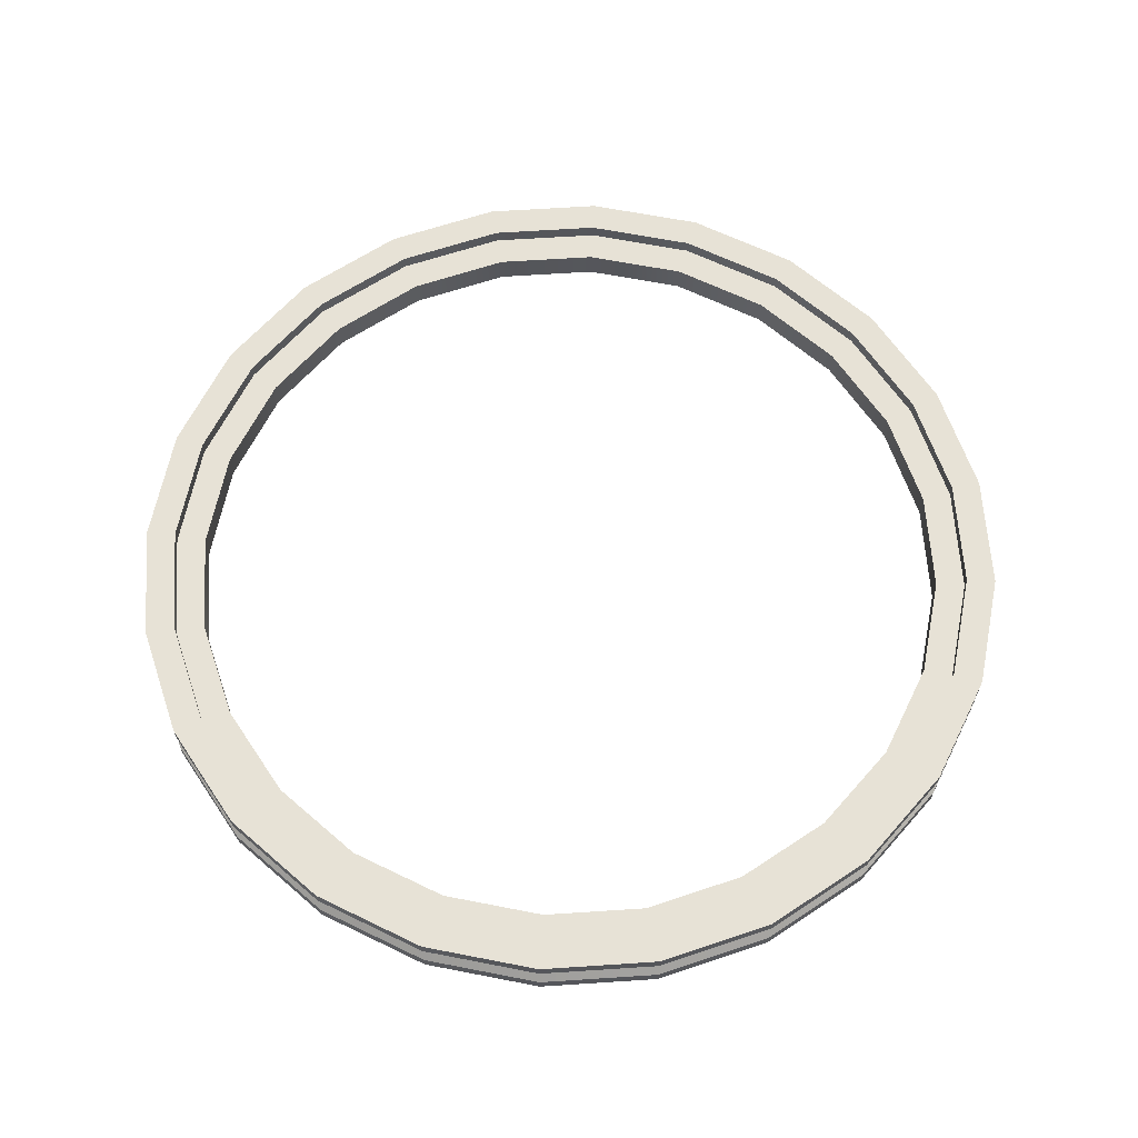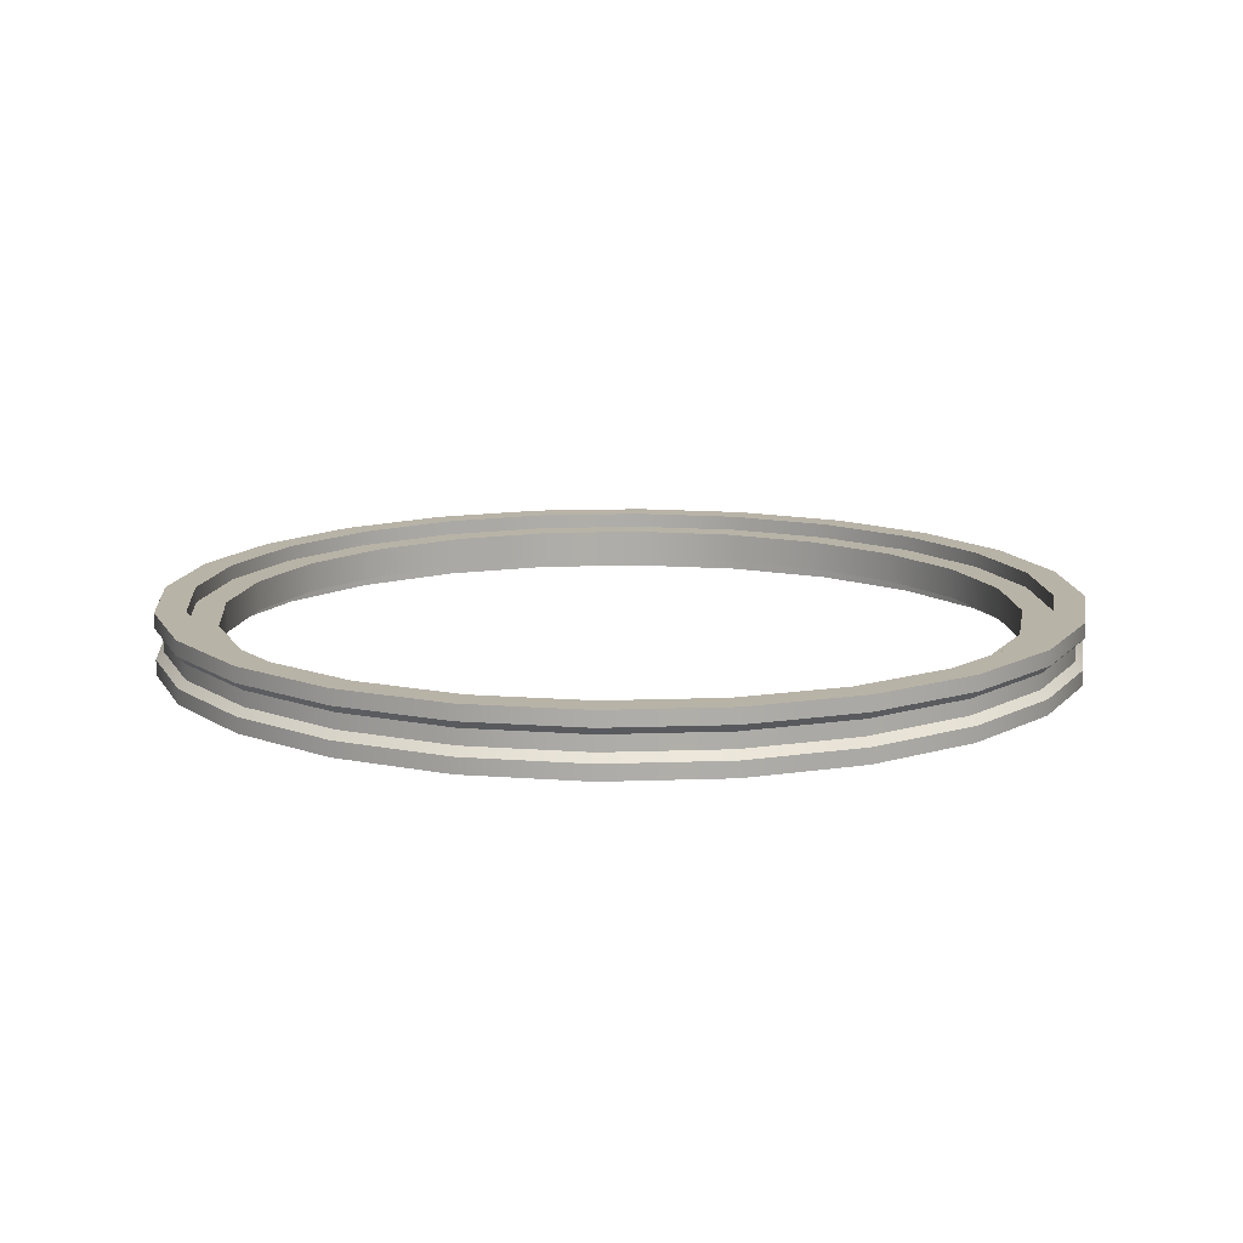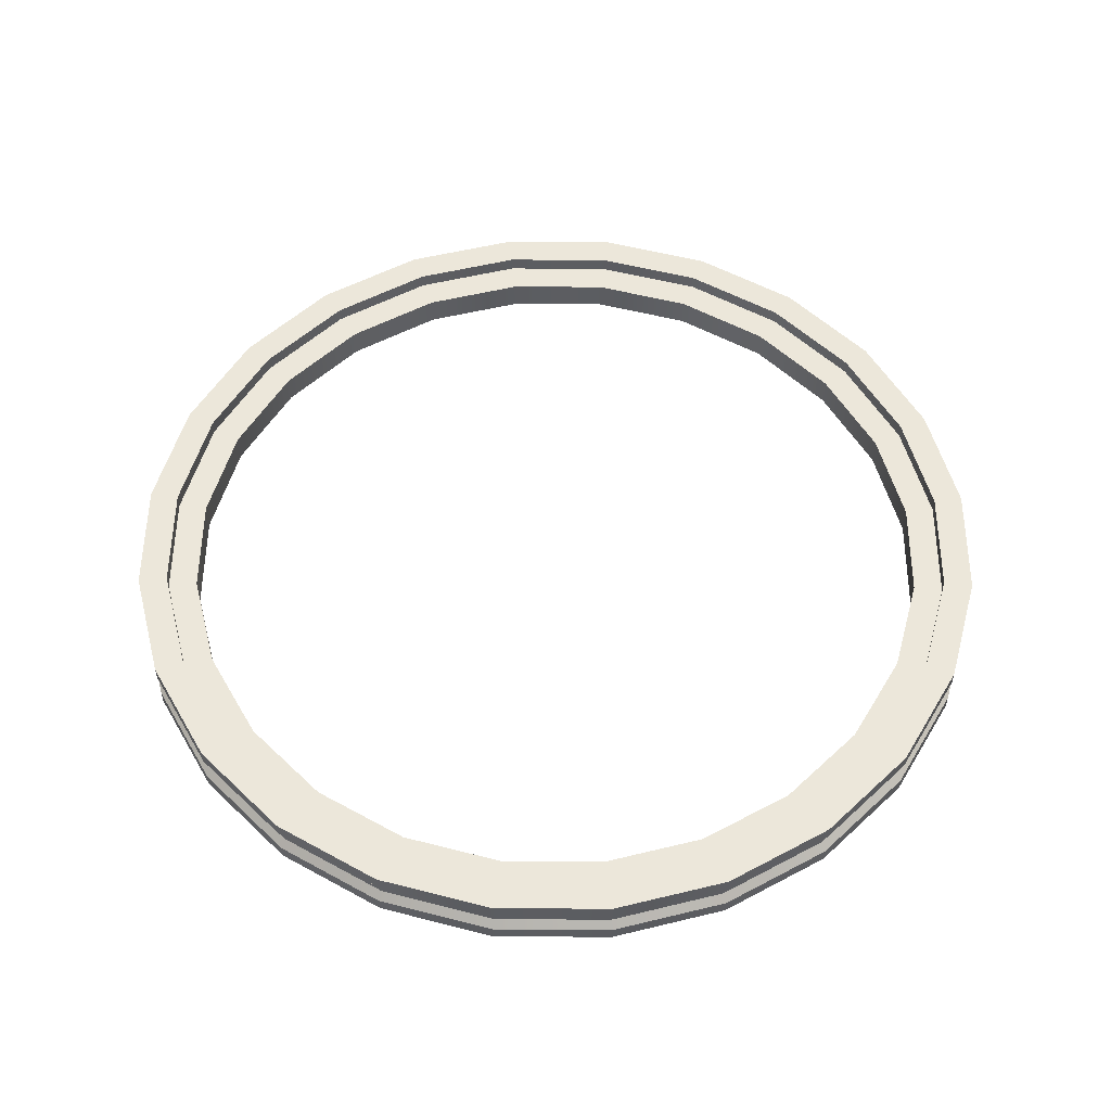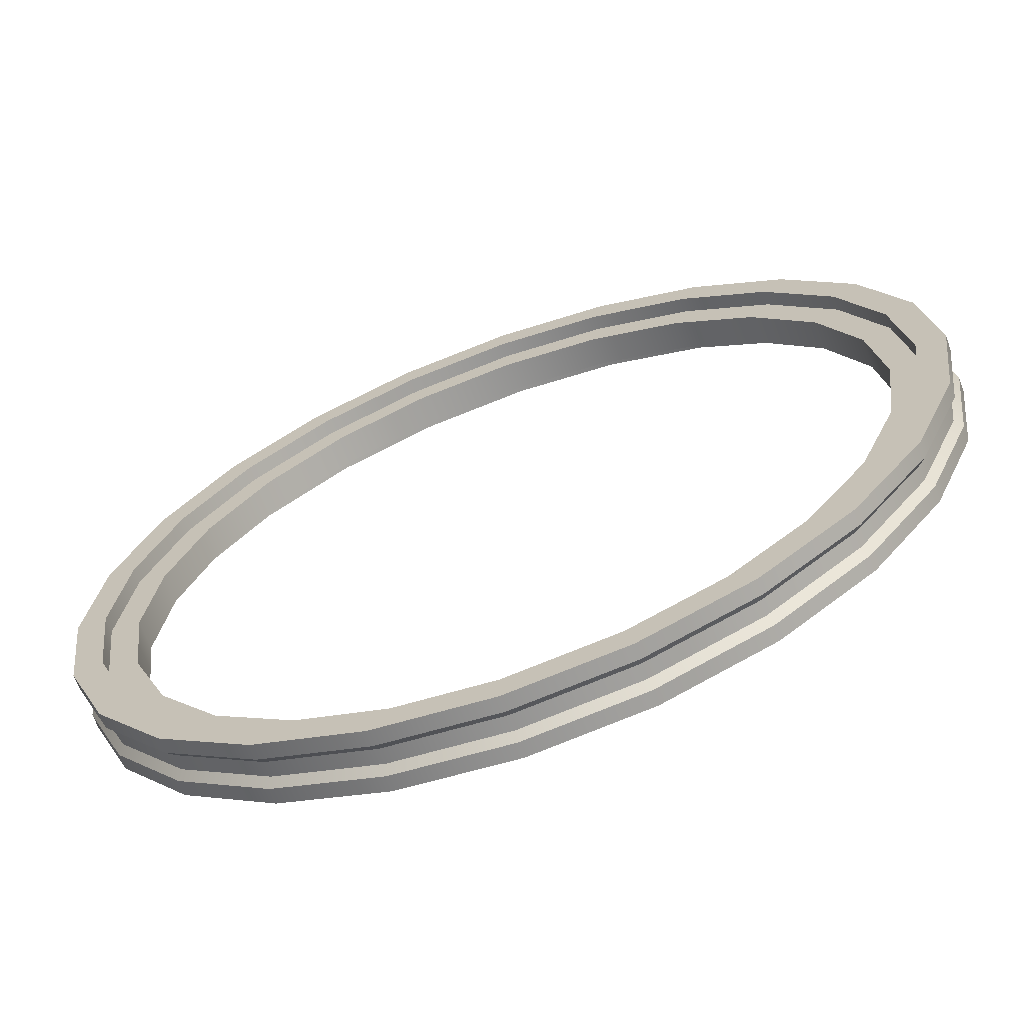
<metadata>
{"format":"obj","ext":"obj","renderer":"f3d","projection":"perspective","resolution":1024,"background":"white","views":[{"elev":63.7,"azim":-11.3,"up":"+Y"},{"elev":12.9,"azim":137.7,"up":"+Y"},{"elev":53.7,"azim":-67.1,"up":"+Y"},{"elev":-67.1,"azim":-160.0,"up":"+Z"}]}
</metadata>
<code>
o LLV_G_Decoupler_1
v 0.9375 0.0625 -2.096e-18
v 0.9056 0.0625 0.2426
v 0.8119 0.0625 0.4688
v 0.6629 0.0625 0.6629
v 0.4688 0.0625 0.8119
v 0.2426 0.0625 0.9056
v 4.873e-17 0.0625 0.9375
v -0.2426 0.0625 0.9056
v -0.4688 0.0625 0.8119
v -0.6629 0.0625 0.6629
v -0.8119 0.0625 0.4688
v -0.9056 0.0625 0.2426
v -0.9375 0.0625 1.127e-16
v -0.9056 0.0625 -0.2426
v -0.8119 0.0625 -0.4688
v -0.6629 0.0625 -0.6629
v -0.4688 0.0625 -0.8119
v -0.2426 0.0625 -0.9056
v -1.809e-16 0.0625 -0.9375
v 0.2426 0.0625 -0.9056
v 0.4688 0.0625 -0.8119
v 0.6629 0.0625 -0.6629
v 0.8119 0.0625 -0.4688
v 0.9056 0.0625 -0.2426
v 0.9375 -0.0625 -2.096e-18
v 0.9056 -0.0625 0.2426
v 0.8119 -0.0625 0.4688
v 0.6629 -0.0625 0.6629
v 0.4688 -0.0625 0.8119
v 0.2426 -0.0625 0.9056
v 4.873e-17 -0.0625 0.9375
v -0.2426 -0.0625 0.9056
v -0.4688 -0.0625 0.8119
v -0.6629 -0.0625 0.6629
v -0.8119 -0.0625 0.4688
v -0.9056 -0.0625 0.2426
v -0.9375 -0.0625 1.127e-16
v -0.9056 -0.0625 -0.2426
v -0.8119 -0.0625 -0.4688
v -0.6629 -0.0625 -0.6629
v -0.4688 -0.0625 -0.8119
v -0.2426 -0.0625 -0.9056
v -1.809e-16 -0.0625 -0.9375
v 0.2426 -0.0625 -0.9056
v 0.4688 -0.0625 -0.8119
v 0.6629 -0.0625 -0.6629
v 0.8119 -0.0625 -0.4688
v 0.9056 -0.0625 -0.2426
v 0.9056 0.03125 -0.2426
v 0.9056 -0.03125 -0.2426
v 0.8119 0.03125 -0.4688
v 0.8119 -0.03125 -0.4688
v 0.6629 0.03125 -0.6629
v 0.6629 -0.03125 -0.6629
v 0.4688 0.03125 -0.8119
v 0.4688 -0.03125 -0.8119
v 0.2426 0.03125 -0.9056
v 0.2426 -0.03125 -0.9056
v -1.809e-16 0.03125 -0.9375
v -1.809e-16 -0.03125 -0.9375
v -0.2426 0.03125 -0.9056
v -0.2426 -0.03125 -0.9056
v -0.4688 0.03125 -0.8119
v -0.4688 -0.03125 -0.8119
v -0.6629 0.03125 -0.6629
v -0.6629 -0.03125 -0.6629
v -0.8119 0.03125 -0.4688
v -0.8119 -0.03125 -0.4688
v -0.9056 0.03125 -0.2426
v -0.9056 -0.03125 -0.2426
v -0.9375 0.03125 1.127e-16
v -0.9375 -0.03125 1.127e-16
v -0.9056 0.03125 0.2426
v -0.9056 -0.03125 0.2426
v -0.8119 0.03125 0.4688
v -0.8119 -0.03125 0.4688
v -0.6629 0.03125 0.6629
v -0.6629 -0.03125 0.6629
v -0.4688 0.03125 0.8119
v -0.4688 -0.03125 0.8119
v -0.2426 0.03125 0.9056
v -0.2426 -0.03125 0.9056
v 4.873e-17 0.03125 0.9375
v 4.873e-17 -0.03125 0.9375
v 0.2426 0.03125 0.9056
v 0.2426 -0.03125 0.9056
v 0.4688 0.03125 0.8119
v 0.4688 -0.03125 0.8119
v 0.6629 0.03125 0.6629
v 0.6629 -0.03125 0.6629
v 0.8119 0.03125 0.4688
v 0.8119 -0.03125 0.4688
v 0.9056 0.03125 0.2426
v 0.9056 -0.03125 0.2426
v 0.9375 0.03125 -2.096e-18
v 0.9375 -0.03125 -2.096e-18
v 0.9217 -0.01562 1.654e-18
v 0.9217 0.01562 1.654e-18
v 0.8903 -0.01562 0.2386
v 0.8903 0.01562 0.2386
v 0.7983 -0.01562 0.4609
v 0.7983 0.01562 0.4609
v 0.6518 -0.01562 0.6518
v 0.6518 0.01562 0.6518
v 0.4609 -0.01562 0.7983
v 0.4609 0.01562 0.7983
v 0.2386 -0.01562 0.8903
v 0.2386 0.01562 0.8903
v 4.631e-17 -0.01562 0.9217
v 4.631e-17 0.01562 0.9217
v -0.2386 -0.01562 0.8903
v -0.2386 0.01562 0.8903
v -0.4609 -0.01562 0.7983
v -0.4609 0.01562 0.7983
v -0.6518 -0.01562 0.6518
v -0.6518 0.01562 0.6518
v -0.7983 -0.01562 0.4609
v -0.7983 0.01562 0.4609
v -0.8903 -0.01562 0.2386
v -0.8903 0.01562 0.2386
v -0.9217 -0.01562 1.072e-16
v -0.9217 0.01562 1.072e-16
v -0.8903 -0.01562 -0.2386
v -0.8903 0.01562 -0.2386
v -0.7983 -0.01562 -0.4609
v -0.7983 0.01562 -0.4609
v -0.6518 -0.01562 -0.6518
v -0.6518 0.01562 -0.6518
v -0.4609 -0.01562 -0.7983
v -0.4609 0.01562 -0.7983
v -0.2386 -0.01562 -0.8903
v -0.2386 0.01562 -0.8903
v -1.734e-16 -0.01562 -0.9217
v -1.734e-16 0.01562 -0.9217
v 0.2386 -0.01562 -0.8903
v 0.2386 0.01562 -0.8903
v 0.4609 -0.01562 -0.7983
v 0.4609 0.01562 -0.7983
v 0.6518 -0.01562 -0.6518
v 0.6518 0.01562 -0.6518
v 0.7983 -0.01562 -0.4609
v 0.7983 0.01562 -0.4609
v 0.8903 -0.01562 -0.2386
v 0.8903 0.01562 -0.2386
v 0.875 -0.0625 -3.501e-18
v 0.8452 -0.0625 0.2265
v 0.7578 -0.0625 0.4375
v 0.6187 -0.0625 0.6187
v 0.4375 -0.0625 0.7578
v 0.2265 -0.0625 0.8452
v 4.055e-17 -0.0625 0.875
v -0.2265 -0.0625 0.8452
v -0.4375 -0.0625 0.7578
v -0.6187 -0.0625 0.6187
v -0.7578 -0.0625 0.4375
v -0.8452 -0.0625 0.2265
v -0.875 -0.0625 1.037e-16
v -0.8452 -0.0625 -0.2265
v -0.7578 -0.0625 -0.4375
v -0.6187 -0.0625 -0.6187
v -0.4375 -0.0625 -0.7578
v -0.2265 -0.0625 -0.8452
v -1.738e-16 -0.0625 -0.875
v 0.2265 -0.0625 -0.8452
v 0.4375 -0.0625 -0.7578
v 0.6187 -0.0625 -0.6187
v 0.7578 -0.0625 -0.4375
v 0.8452 -0.0625 -0.2265
v 0.8452 0.0625 0.2265
v 0.875 0.0625 -3.501e-18
v 0.8452 0.0625 -0.2265
v 0.7578 0.0625 -0.4375
v 0.6187 0.0625 -0.6187
v 0.4375 0.0625 -0.7578
v 0.2265 0.0625 -0.8452
v -1.738e-16 0.0625 -0.875
v -0.2265 0.0625 -0.8452
v -0.4375 0.0625 -0.7578
v -0.6187 0.0625 -0.6187
v -0.7578 0.0625 -0.4375
v -0.8452 0.0625 -0.2265
v -0.875 0.0625 1.037e-16
v -0.8452 0.0625 0.2265
v -0.7578 0.0625 0.4375
v -0.6187 0.0625 0.6187
v -0.4375 0.0625 0.7578
v -0.2265 0.0625 0.8452
v 4.055e-17 0.0625 0.875
v 0.2265 0.0625 0.8452
v 0.4375 0.0625 0.7578
v 0.6187 0.0625 0.6187
v 0.7578 0.0625 0.4375
v -0.875 -0.03125 1.037e-16
v -0.875 0.03125 1.037e-16
v 0.875 -0.03125 -3.501e-18
v 0.875 0.03125 -3.501e-18
v 0.8452 -0.03125 0.2265
v 0.8452 0.03125 0.2265
v 4.055e-17 -0.03125 0.875
v 4.055e-17 0.03125 0.875
v -0.2265 0.03125 0.8452
v -0.2265 -0.03125 0.8452
v -0.8452 -0.03125 -0.2265
v -0.8452 0.03125 -0.2265
v 0.2265 0.03125 -0.8452
v 0.2265 -0.03125 -0.8452
v 0.8452 0.03125 -0.2265
v 0.8452 -0.03125 -0.2265
v 0.7578 -0.03125 -0.4375
v 0.7578 0.03125 -0.4375
v 0.6187 -0.03125 -0.6187
v 0.6187 0.03125 -0.6187
v 0.4375 -0.03125 -0.7578
v 0.4375 0.03125 -0.7578
v -1.738e-16 -0.03125 -0.875
v -1.738e-16 0.03125 -0.875
v -0.2265 -0.03125 -0.8452
v -0.2265 0.03125 -0.8452
v -0.4375 -0.03125 -0.7578
v -0.4375 0.03125 -0.7578
v -0.6187 -0.03125 -0.6187
v -0.6187 0.03125 -0.6187
v -0.7578 -0.03125 -0.4375
v -0.7578 0.03125 -0.4375
v -0.8452 -0.03125 0.2265
v -0.8452 0.03125 0.2265
v -0.7578 -0.03125 0.4375
v -0.7578 0.03125 0.4375
v -0.6187 -0.03125 0.6187
v -0.6187 0.03125 0.6187
v -0.4375 -0.03125 0.7578
v -0.4375 0.03125 0.7578
v 0.2265 -0.03125 0.8452
v 0.2265 0.03125 0.8452
v 0.4375 -0.03125 0.7578
v 0.4375 0.03125 0.7578
v 0.6187 -0.03125 0.6187
v 0.6187 0.03125 0.6187
v 0.7578 -0.03125 0.4375
v 0.7578 0.03125 0.4375
v -0.8125 -0.03125 9.556e-17
v -0.8125 0.03125 9.556e-17
v 0.8125 -0.03125 -3.944e-18
v 0.8125 0.03125 -3.944e-18
v 0.7848 -0.03125 0.2103
v 0.7848 0.03125 0.2103
v 2.741e-17 -0.03125 0.8125
v 2.741e-17 0.03125 0.8125
v -0.2103 0.03125 0.7848
v -0.2103 -0.03125 0.7848
v -0.7848 -0.03125 -0.2103
v -0.7848 0.03125 -0.2103
v 0.2103 0.03125 -0.7848
v 0.2103 -0.03125 -0.7848
v 0.7848 0.03125 -0.2103
v 0.7848 -0.03125 -0.2103
v 0.7036 -0.03125 -0.4062
v 0.7036 0.03125 -0.4062
v 0.5745 -0.03125 -0.5745
v 0.5745 0.03125 -0.5745
v 0.4062 -0.03125 -0.7036
v 0.4062 0.03125 -0.7036
v -1.716e-16 -0.03125 -0.8125
v -1.716e-16 0.03125 -0.8125
v -0.2103 -0.03125 -0.7848
v -0.2103 0.03125 -0.7848
v -0.4062 -0.03125 -0.7036
v -0.4062 0.03125 -0.7036
v -0.5745 -0.03125 -0.5745
v -0.5745 0.03125 -0.5745
v -0.7036 -0.03125 -0.4062
v -0.7036 0.03125 -0.4062
v -0.7848 -0.03125 0.2103
v -0.7848 0.03125 0.2103
v -0.7036 -0.03125 0.4062
v -0.7036 0.03125 0.4062
v -0.5745 -0.03125 0.5745
v -0.5745 0.03125 0.5745
v -0.4062 -0.03125 0.7036
v -0.4062 0.03125 0.7036
v 0.2103 -0.03125 0.7848
v 0.2103 0.03125 0.7848
v 0.4062 -0.03125 0.7036
v 0.4062 0.03125 0.7036
v 0.5745 -0.03125 0.5745
v 0.5745 0.03125 0.5745
v 0.7036 -0.03125 0.4062
v 0.7036 0.03125 0.4062
g LLV_G_Decoupler_1_LLV_G_Decoupler_1_auv
f 1 170 169 2
f 4 191 190 5
f 6 189 188 7
f 8 187 186 9
f 10 185 184 11
f 12 183 182 13
f 14 181 180 15
f 16 179 178 17
f 18 177 176 19
f 21 174 173 22
f 23 172 171 24
f 26 146 145 25
f 28 148 147 27
f 31 151 150 30
f 33 153 152 32
f 35 155 154 34
f 37 157 156 36
f 40 160 159 39
f 42 162 161 41
f 44 164 163 43
f 46 166 165 45
f 48 168 167 47
f 49 95 98 144
f 50 143 97 96
f 52 141 143 50
f 54 139 141 52
f 56 137 139 54
f 58 135 137 56
f 60 133 135 58
f 62 131 133 60
f 64 129 131 62
f 66 127 129 64
f 68 125 127 66
f 70 123 125 68
f 72 121 123 70
f 74 119 121 72
f 76 117 119 74
f 78 115 117 76
f 80 113 115 78
f 82 111 113 80
f 84 109 111 82
f 86 107 109 84
f 88 105 107 86
f 90 103 105 88
f 92 101 103 90
f 94 99 101 92
f 96 97 99 94
f 100 98 95 93
f 102 100 93 91
f 104 102 91 89
f 106 104 89 87
f 108 106 87 85
f 110 108 85 83
f 112 110 83 81
f 114 112 81 79
f 116 114 79 77
f 118 116 77 75
f 120 118 75 73
f 122 120 73 71
f 124 122 71 69
f 126 124 69 67
f 128 126 67 65
f 130 128 65 63
f 132 130 63 61
f 134 132 61 59
f 136 134 59 57
f 138 136 57 55
f 140 138 55 53
f 142 140 53 51
f 144 142 51 49
f 194 242 252 204
f 196 244 246 198
f 197 239 287 245
f 198 246 288 240
f 199 202 250 247
f 200 248 249 201
f 201 249 280 232
f 202 231 279 250
f 203 223 271 251
f 204 252 272 224
f 205 253 262 214
f 206 213 261 254
f 207 255 244 196
f 210 258 255 207
f 212 260 258 210
f 214 262 260 212
f 216 264 253 205
f 218 266 264 216
f 220 268 266 218
f 222 270 268 220
f 224 272 270 222
f 226 274 242 194
f 228 276 274 226
f 230 278 276 228
f 232 280 278 230
f 234 282 248 200
f 236 284 282 234
f 238 286 284 236
f 240 288 286 238
f 241 273 225 193
f 243 256 208 195
f 245 243 195 197
f 247 281 233 199
f 251 241 193 203
f 254 263 215 206
f 256 257 209 208
f 257 259 211 209
f 259 261 213 211
f 263 265 217 215
f 265 267 219 217
f 267 269 221 219
f 269 271 223 221
f 273 275 227 225
f 275 277 229 227
f 277 279 231 229
f 281 283 235 233
f 283 285 237 235
f 285 287 239 237
f 2 169 192 3
f 5 190 189 6
f 7 188 187 8
f 9 186 185 10
f 11 184 183 12
f 13 182 181 14
f 15 180 179 16
f 17 178 177 18
f 20 175 174 21
f 22 173 172 23
f 24 171 170 1
f 25 145 168 48
f 27 147 146 26
f 30 150 149 29
f 32 152 151 31
f 34 154 153 33
f 36 156 155 35
f 38 158 157 37
f 41 161 160 40
f 43 163 162 42
f 45 165 164 44
f 47 167 166 46
f 97 143 144 98
f 98 100 99 97
f 100 102 101 99
f 103 101 102 104
f 104 106 105 103
f 106 108 107 105
f 109 107 108 110
f 110 112 111 109
f 112 114 113 111
f 115 113 114 116
f 116 118 117 115
f 119 117 118 120
f 120 122 121 119
f 122 124 123 121
f 124 126 125 123
f 127 125 126 128
f 128 130 129 127
f 131 129 130 132
f 132 134 133 131
f 134 136 135 133
f 137 135 136 138
f 138 140 139 137
f 140 142 141 139
f 142 144 143 141
f 241 251 252 242
f 242 274 273 241
f 243 245 246 244
f 244 255 256 243
f 245 287 288 246
f 247 250 249 248
f 248 282 281 247
f 250 279 280 249
f 251 271 272 252
f 253 264 263 254
f 254 261 262 253
f 255 258 257 256
f 258 260 259 257
f 260 262 261 259
f 264 266 265 263
f 266 268 267 265
f 268 270 269 267
f 270 272 271 269
f 274 276 275 273
f 276 278 277 275
f 278 280 279 277
f 282 284 283 281
f 284 286 285 283
f 286 288 287 285
f 3 192 191 4
f 19 176 175 20
f 29 149 148 28
f 39 159 158 38
f 1 95 49 24
f 2 93 95 1
f 3 91 93 2
f 4 89 91 3
f 5 87 89 4
f 6 85 87 5
f 7 83 85 6
f 8 81 83 7
f 9 79 81 8
f 10 77 79 9
f 11 75 77 10
f 12 73 75 11
f 13 71 73 12
f 14 69 71 13
f 15 67 69 14
f 16 65 67 15
f 17 63 65 16
f 18 61 63 17
f 19 59 61 18
f 20 57 59 19
f 21 55 57 20
f 22 53 55 21
f 23 51 53 22
f 24 49 51 23
f 25 96 94 26
f 26 94 92 27
f 27 92 90 28
f 28 90 88 29
f 29 88 86 30
f 30 86 84 31
f 31 84 82 32
f 32 82 80 33
f 33 80 78 34
f 34 78 76 35
f 35 76 74 36
f 36 74 72 37
f 37 72 70 38
f 38 70 68 39
f 39 68 66 40
f 40 66 64 41
f 41 64 62 42
f 42 62 60 43
f 43 60 58 44
f 44 58 56 45
f 45 56 54 46
f 46 54 52 47
f 47 52 50 48
f 48 50 96 25
f 145 195 208 168
f 146 197 195 145
f 147 239 197 146
f 148 237 239 147
f 149 235 237 148
f 150 233 235 149
f 151 199 233 150
f 152 202 199 151
f 153 231 202 152
f 154 229 231 153
f 155 227 229 154
f 156 225 227 155
f 157 193 225 156
f 158 203 193 157
f 159 223 203 158
f 160 221 223 159
f 161 219 221 160
f 162 217 219 161
f 163 215 217 162
f 164 206 215 163
f 165 213 206 164
f 166 211 213 165
f 167 209 211 166
f 168 208 209 167
f 169 198 240 192
f 170 196 198 169
f 171 207 196 170
f 172 210 207 171
f 173 212 210 172
f 174 214 212 173
f 175 205 214 174
f 176 216 205 175
f 177 218 216 176
f 178 220 218 177
f 179 222 220 178
f 180 224 222 179
f 181 204 224 180
f 182 194 204 181
f 183 226 194 182
f 184 228 226 183
f 185 230 228 184
f 186 232 230 185
f 187 201 232 186
f 188 200 201 187
f 189 234 200 188
f 190 236 234 189
f 191 238 236 190
f 192 240 238 191

</code>
